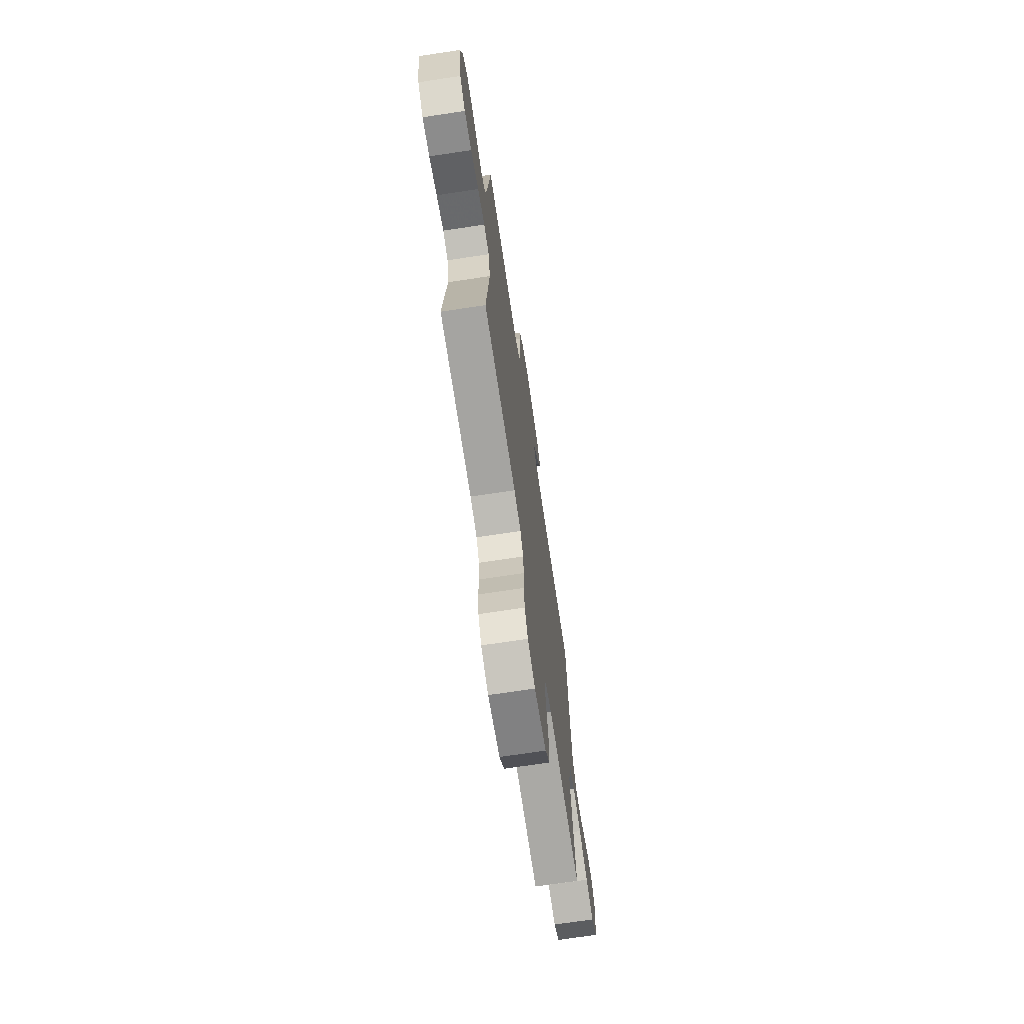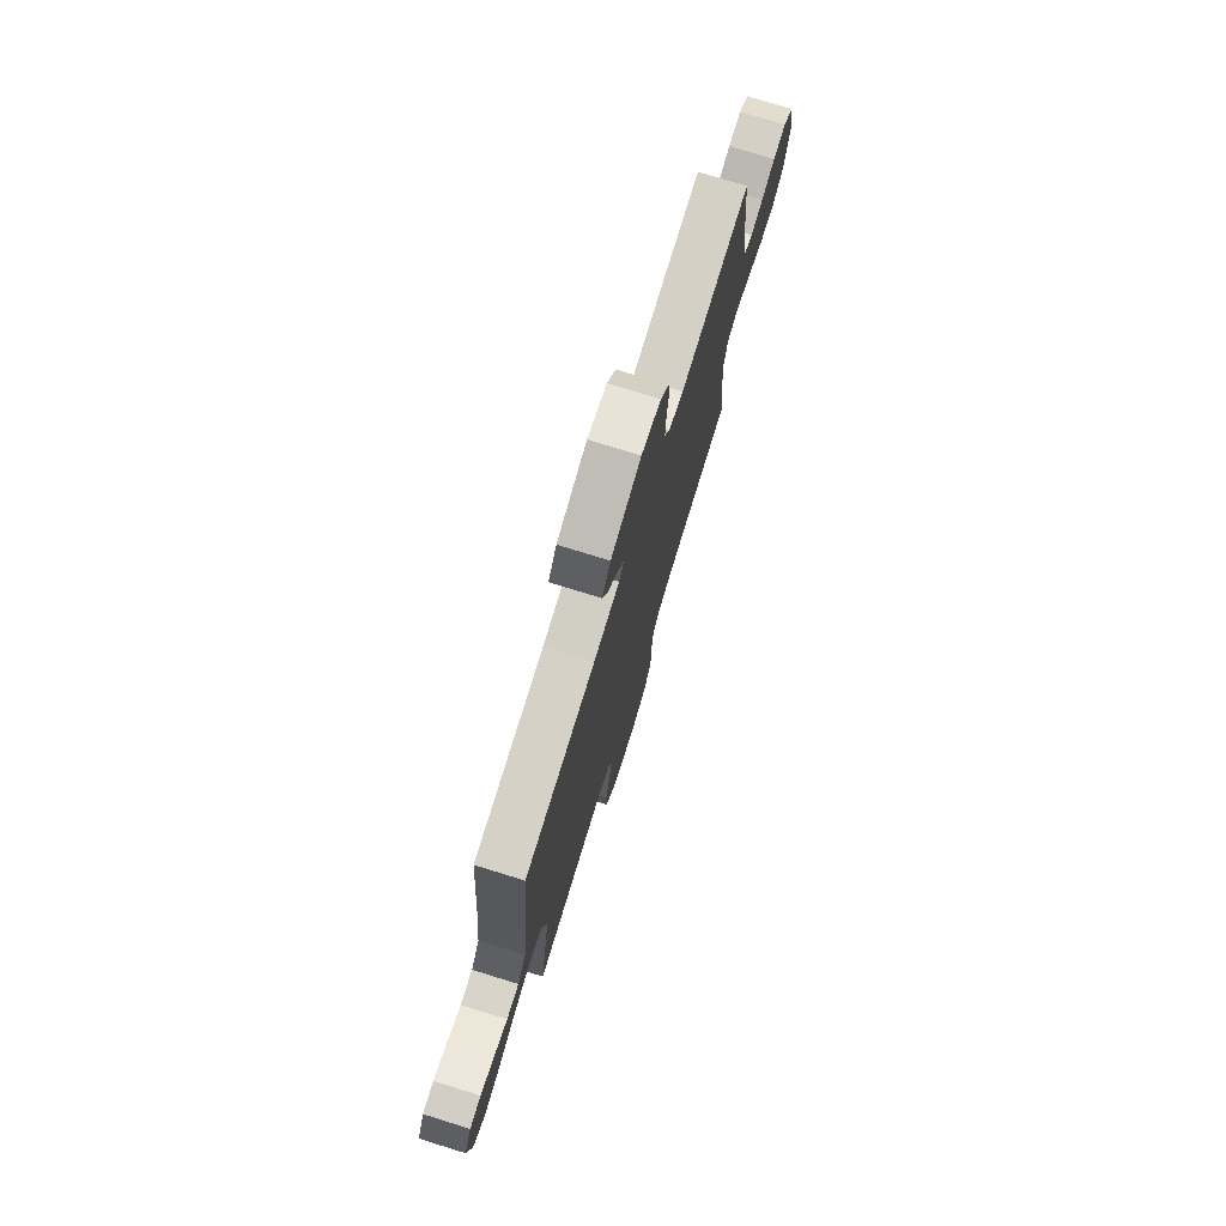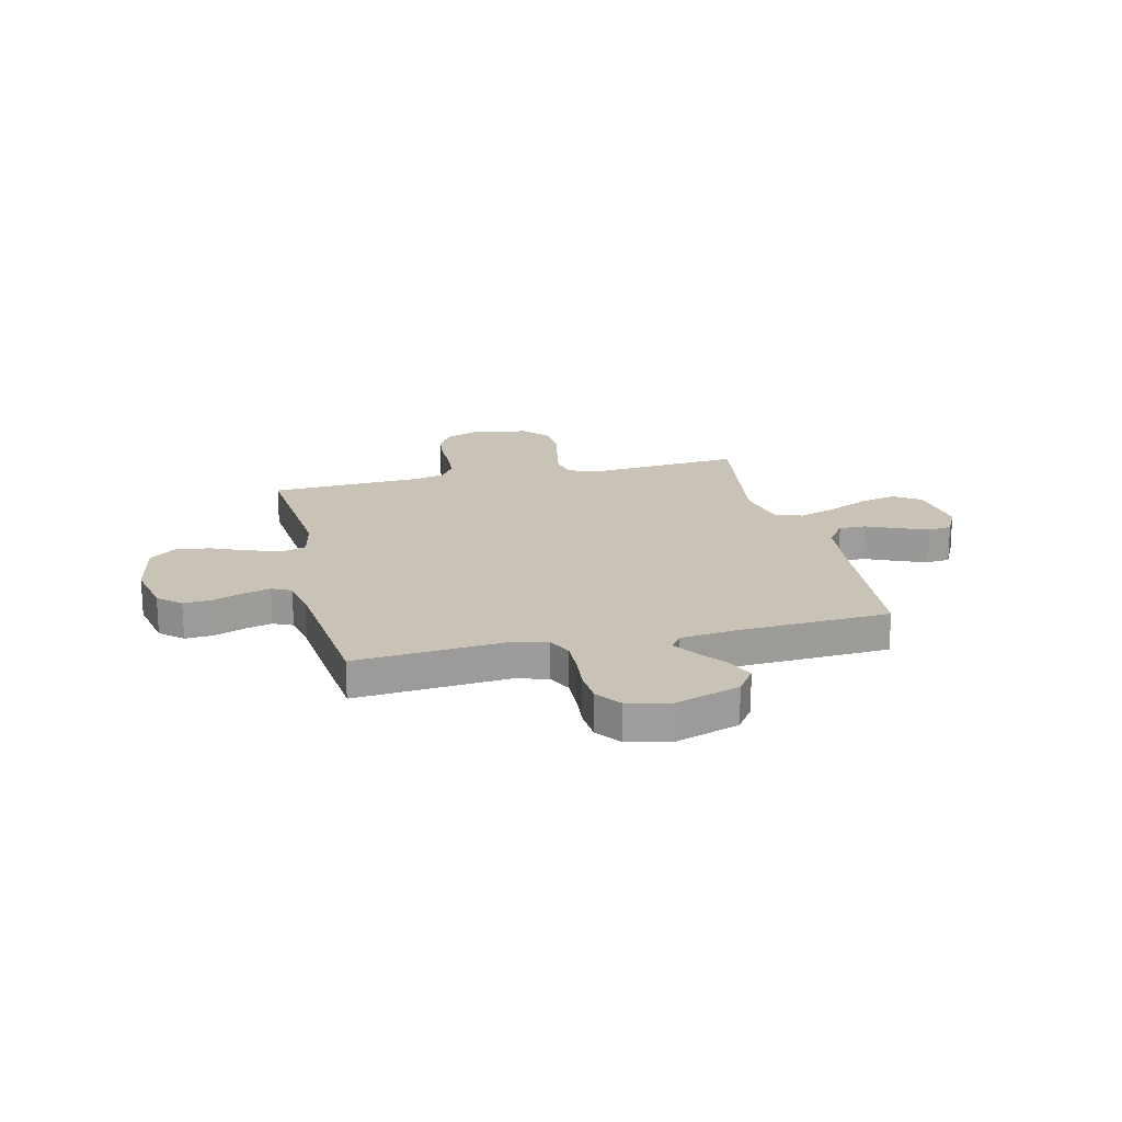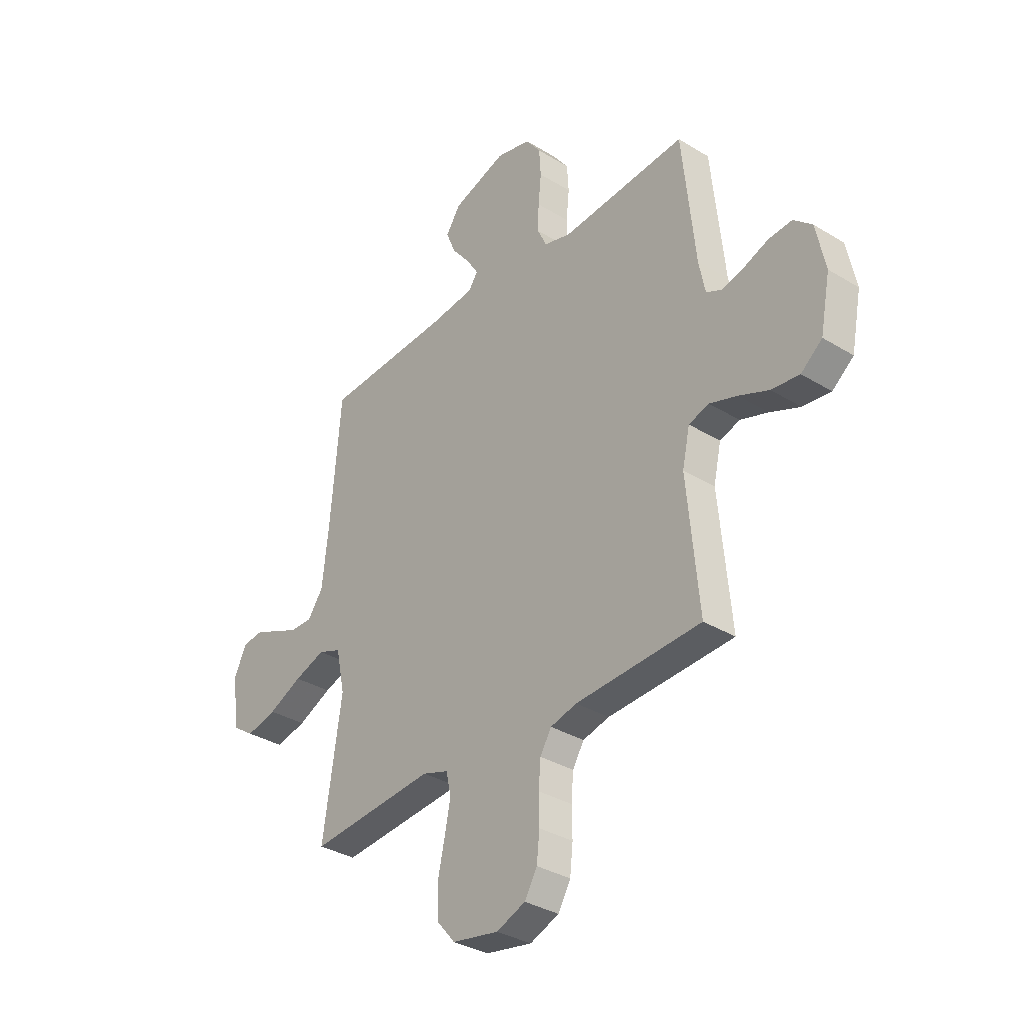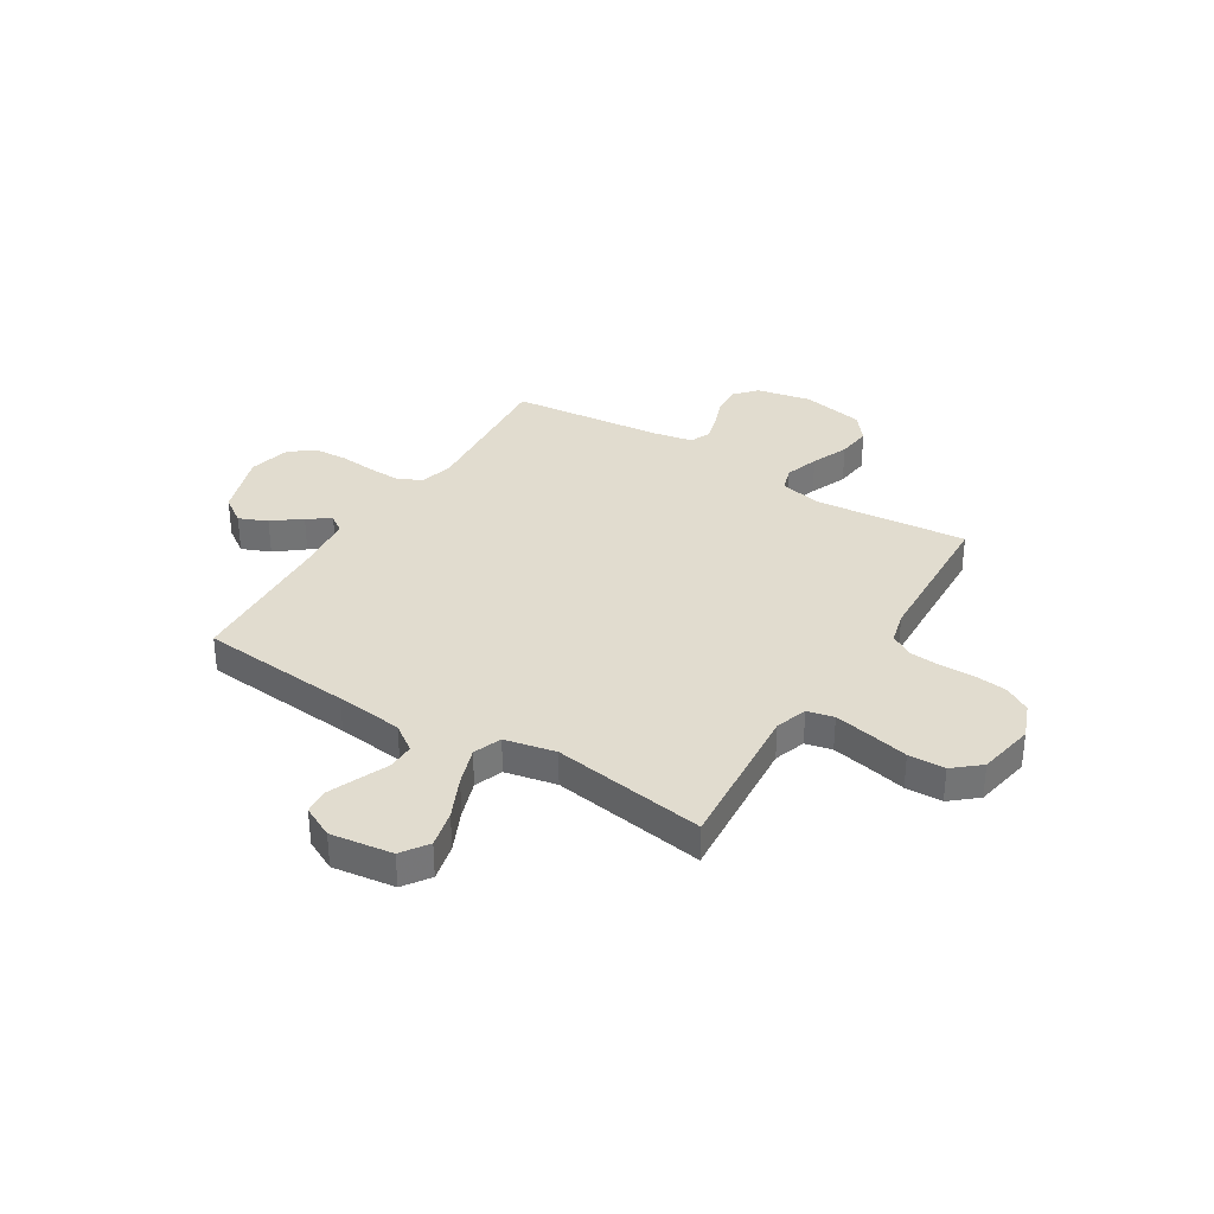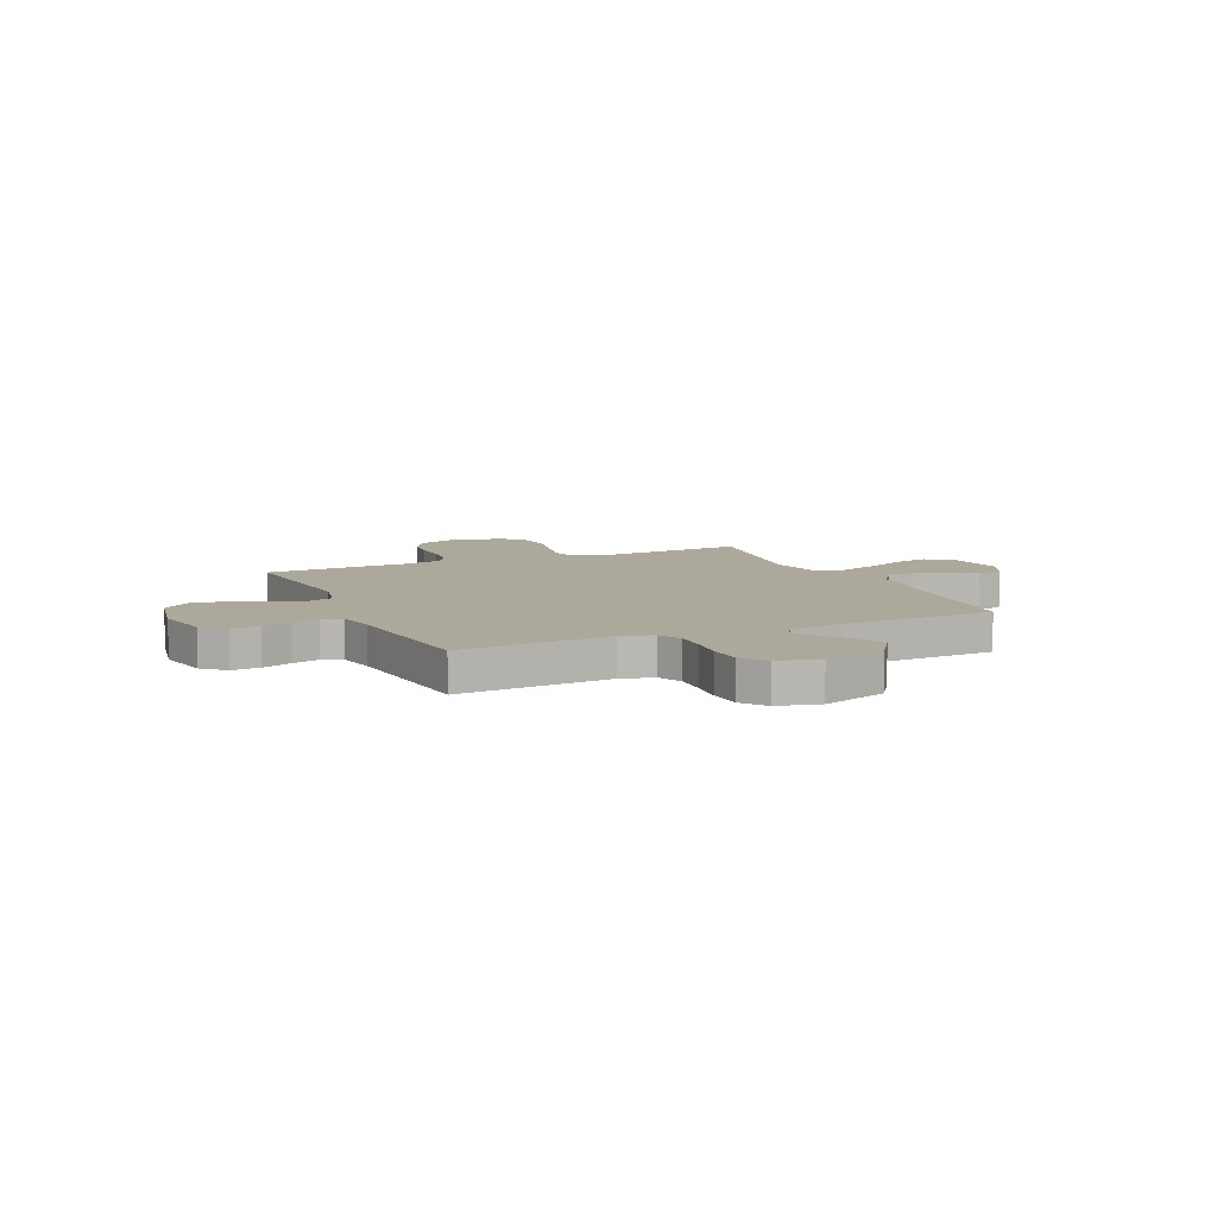
<metadata>
{"format":"obj","ext":"obj","renderer":"f3d","projection":"perspective","resolution":1024,"background":"white","views":[{"elev":-70.9,"azim":-81.4,"up":"+Z"},{"elev":76.1,"azim":107.2,"up":"+Z"},{"elev":19.4,"azim":-13.4,"up":"+Y"},{"elev":-34.1,"azim":-129.6,"up":"+Z"},{"elev":34.4,"azim":121.7,"up":"+Y"},{"elev":8.5,"azim":-24.0,"up":"+Y"}]}
</metadata>
<code>
v 0.5 0.07 0.5
v 0.526 0.07 0.2
v 0.541 0.07 0.068
v 0.578 0.07 0.016
v 0.631 0.07 0.017
v 0.691 0.07 0.043
v 0.749 0.07 0.067
v 0.797 0.07 0.062
v 0.828 0.07 0
v 0.811 0.07 -0.122
v 0.759 0.07 -0.158
v 0.686 0.07 -0.141
v 0.605 0.07 -0.104
v 0.531 0.07 -0.079
v 0.476 0.07 -0.1
v 0.455 0.07 -0.2
v 0.5 0.07 -0.5
v 0.2 0.07 -0.476
v 0.138 0.07 -0.497
v 0.126 0.07 -0.549
v 0.14 0.07 -0.62
v 0.157 0.07 -0.698
v 0.155 0.07 -0.77
v 0.111 0.07 -0.822
v 0 0.07 -0.843
v -0.069 0.07 -0.816
v -0.099 0.07 -0.765
v -0.106 0.07 -0.701
v -0.105 0.07 -0.634
v -0.11 0.07 -0.573
v -0.137 0.07 -0.529
v -0.2 0.07 -0.513
v -0.5 0.07 -0.5
v -0.472 0.07 -0.2
v -0.49 0.07 -0.118
v -0.538 0.07 -0.103
v -0.604 0.07 -0.125
v -0.676 0.07 -0.155
v -0.743 0.07 -0.163
v -0.794 0.07 -0.122
v -0.818 0.07 0
v -0.796 0.07 0.107
v -0.752 0.07 0.146
v -0.696 0.07 0.142
v -0.637 0.07 0.12
v -0.584 0.07 0.106
v -0.546 0.07 0.124
v -0.531 0.07 0.2
v -0.5 0.07 0.5
v -0.2 0.07 0.477
v -0.136 0.07 0.495
v -0.114 0.07 0.542
v -0.116 0.07 0.606
v -0.123 0.07 0.676
v -0.119 0.07 0.74
v -0.083 0.07 0.789
v 0 0.07 0.809
v 0.128 0.07 0.767
v 0.164 0.07 0.715
v 0.141 0.07 0.659
v 0.098 0.07 0.605
v 0.069 0.07 0.559
v 0.091 0.07 0.527
v 0.2 0.07 0.515
v 0.5 0 0.5
v 0.526 0 0.2
v 0.541 0 0.068
v 0.578 0 0.016
v 0.631 0 0.017
v 0.691 0 0.043
v 0.749 0 0.067
v 0.797 0 0.062
v 0.828 0 0
v 0.811 0 -0.122
v 0.759 0 -0.158
v 0.686 0 -0.141
v 0.605 0 -0.104
v 0.531 0 -0.079
v 0.476 0 -0.1
v 0.455 0 -0.2
v 0.5 0 -0.5
v 0.2 0 -0.476
v 0.138 0 -0.497
v 0.126 0 -0.549
v 0.14 0 -0.62
v 0.157 0 -0.698
v 0.155 0 -0.77
v 0.111 0 -0.822
v 0 0 -0.843
v -0.069 0 -0.816
v -0.099 0 -0.765
v -0.106 0 -0.701
v -0.105 0 -0.634
v -0.11 0 -0.573
v -0.137 0 -0.529
v -0.2 0 -0.513
v -0.5 0 -0.5
v -0.472 0 -0.2
v -0.49 0 -0.118
v -0.538 0 -0.103
v -0.604 0 -0.125
v -0.676 0 -0.155
v -0.743 0 -0.163
v -0.794 0 -0.122
v -0.818 0 0
v -0.796 0 0.107
v -0.752 0 0.146
v -0.696 0 0.142
v -0.637 0 0.12
v -0.584 0 0.106
v -0.546 0 0.124
v -0.531 0 0.2
v -0.5 0 0.5
v -0.2 0 0.477
v -0.136 0 0.495
v -0.114 0 0.542
v -0.116 0 0.606
v -0.123 0 0.676
v -0.119 0 0.74
v -0.083 0 0.789
v 0 0 0.809
v 0.128 0 0.767
v 0.164 0 0.715
v 0.141 0 0.659
v 0.098 0 0.605
v 0.069 0 0.559
v 0.091 0 0.527
v 0.2 0 0.515
f 59 60 61
f 58 59 61
f 57 58 61
f 56 57 61
f 55 56 61
f 54 55 61
f 53 54 61
f 52 53 61 62
f 51 52 62 63
f 48 49 50
f 51 63 64
f 50 51 64
f 48 50 64
f 47 48 64
f 43 44 45
f 42 43 45
f 41 42 45
f 40 41 45
f 39 40 45
f 38 39 45
f 37 38 45
f 36 37 45 46
f 35 36 46 47
f 32 33 34
f 31 32 34 35
f 27 28 29
f 26 27 29
f 25 26 29
f 24 25 29
f 23 24 29
f 22 23 29
f 21 22 29
f 20 21 29 30
f 19 20 30 31
f 16 17 18
f 64 1 2
f 47 64 2
f 35 47 2
f 31 35 2
f 19 31 2
f 18 19 2
f 16 18 2
f 15 16 2
f 11 12 13
f 10 11 13
f 9 10 13
f 8 9 13
f 7 8 13
f 6 7 13
f 5 6 13
f 14 15 2 3
f 4 5 13 14
f 3 4 14
f 125 124 123
f 125 123 122
f 125 122 121
f 125 121 120
f 125 120 119
f 125 119 118
f 125 118 117
f 126 125 117 116
f 127 126 116 115
f 114 113 112
f 128 127 115
f 128 115 114
f 128 114 112
f 128 112 111
f 109 108 107
f 109 107 106
f 109 106 105
f 109 105 104
f 109 104 103
f 109 103 102
f 109 102 101
f 110 109 101 100
f 111 110 100 99
f 98 97 96
f 99 98 96 95
f 93 92 91
f 93 91 90
f 93 90 89
f 93 89 88
f 93 88 87
f 93 87 86
f 93 86 85
f 94 93 85 84
f 95 94 84 83
f 82 81 80
f 66 65 128
f 66 128 111
f 66 111 99
f 66 99 95
f 66 95 83
f 66 83 82
f 66 82 80
f 66 80 79
f 77 76 75
f 77 75 74
f 77 74 73
f 77 73 72
f 77 72 71
f 77 71 70
f 77 70 69
f 67 66 79 78
f 78 77 69 68
f 78 68 67
f 1 65 66 2
f 2 66 67 3
f 3 67 68 4
f 4 68 69 5
f 5 69 70 6
f 6 70 71 7
f 7 71 72 8
f 8 72 73 9
f 9 73 74 10
f 10 74 75 11
f 11 75 76 12
f 12 76 77 13
f 13 77 78 14
f 14 78 79 15
f 15 79 80 16
f 16 80 81 17
f 17 81 82 18
f 18 82 83 19
f 19 83 84 20
f 20 84 85 21
f 21 85 86 22
f 22 86 87 23
f 23 87 88 24
f 24 88 89 25
f 25 89 90 26
f 26 90 91 27
f 27 91 92 28
f 28 92 93 29
f 29 93 94 30
f 30 94 95 31
f 31 95 96 32
f 32 96 97 33
f 33 97 98 34
f 34 98 99 35
f 35 99 100 36
f 36 100 101 37
f 37 101 102 38
f 38 102 103 39
f 39 103 104 40
f 40 104 105 41
f 41 105 106 42
f 42 106 107 43
f 43 107 108 44
f 44 108 109 45
f 45 109 110 46
f 46 110 111 47
f 47 111 112 48
f 48 112 113 49
f 49 113 114 50
f 50 114 115 51
f 51 115 116 52
f 52 116 117 53
f 53 117 118 54
f 54 118 119 55
f 55 119 120 56
f 56 120 121 57
f 57 121 122 58
f 58 122 123 59
f 59 123 124 60
f 60 124 125 61
f 61 125 126 62
f 62 126 127 63
f 63 127 128 64
f 64 128 65 1

</code>
